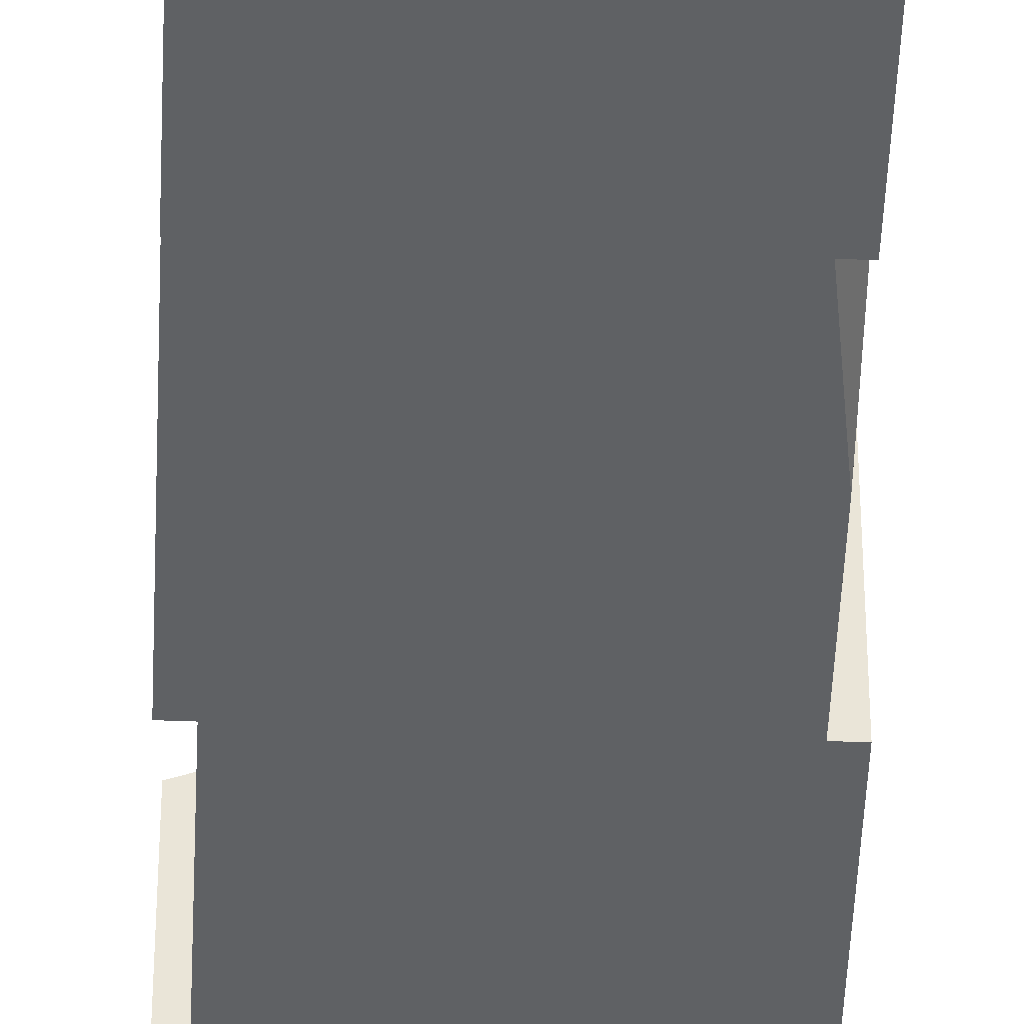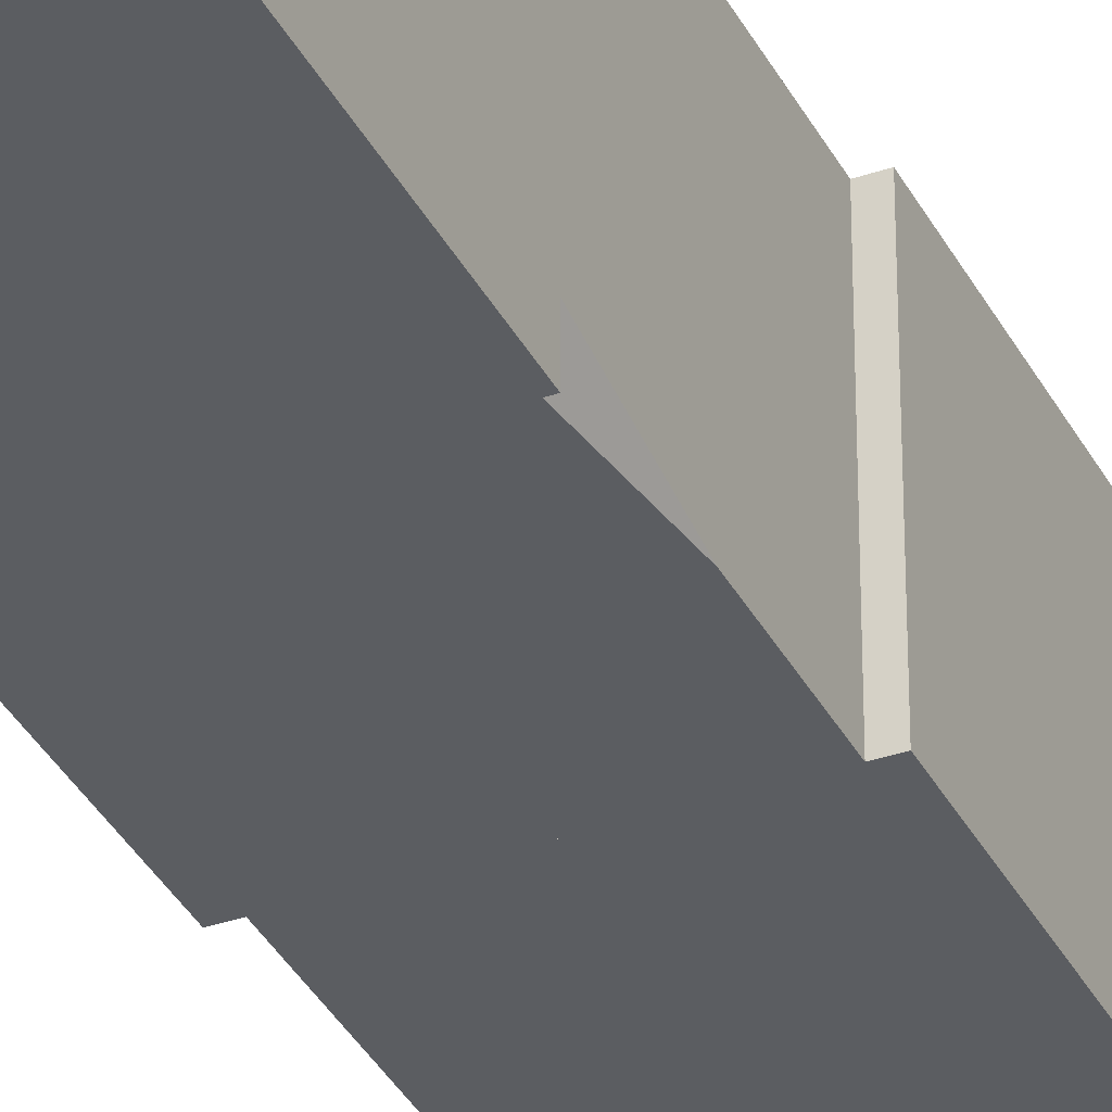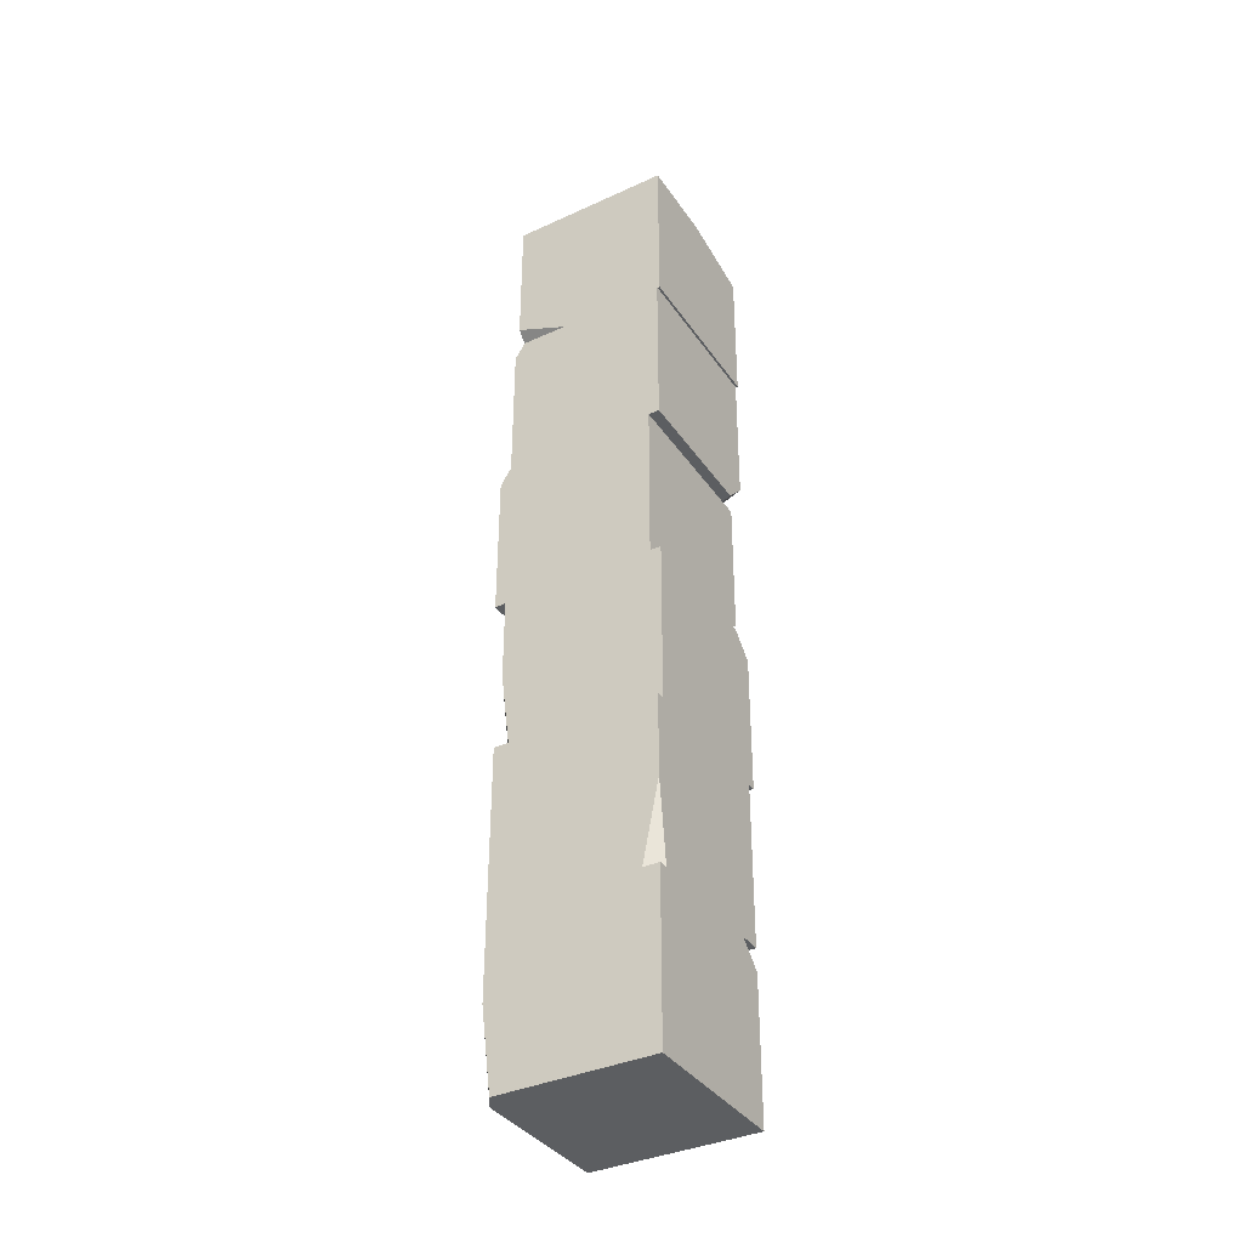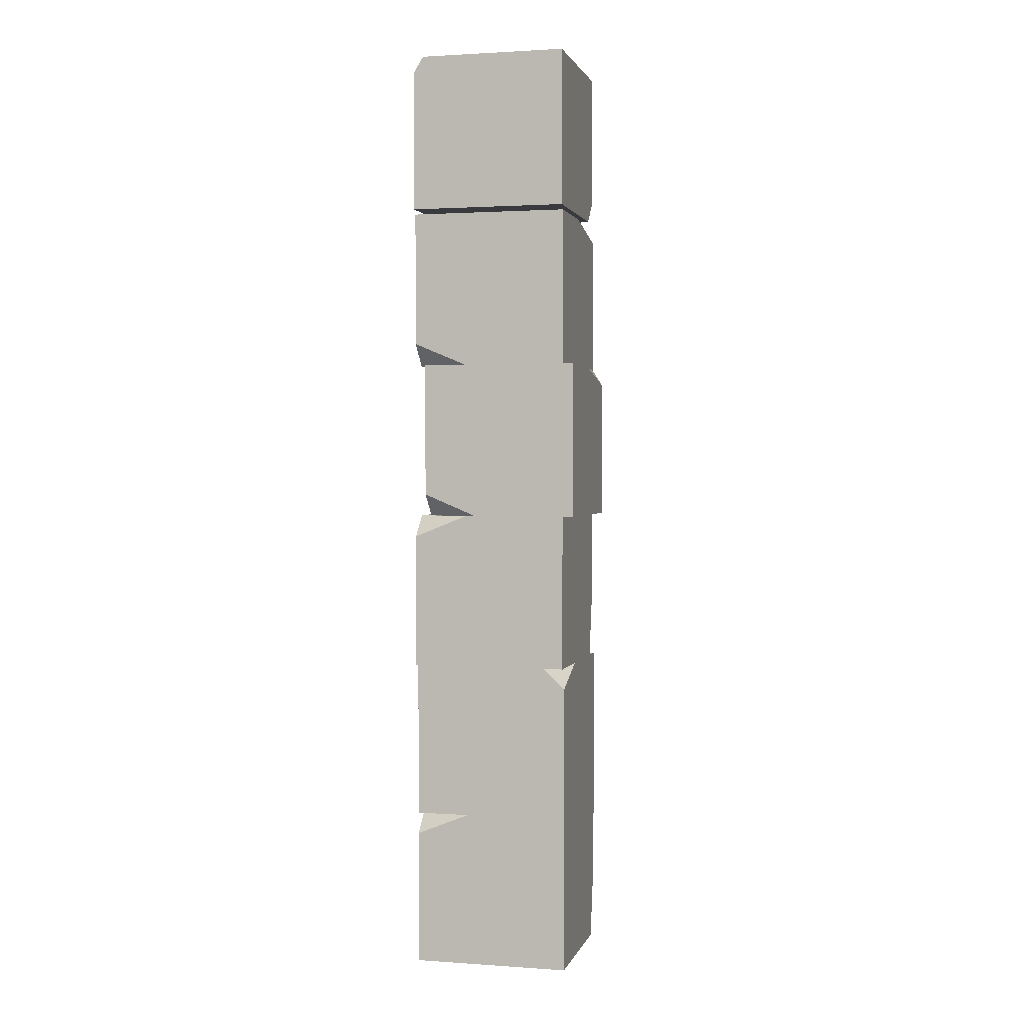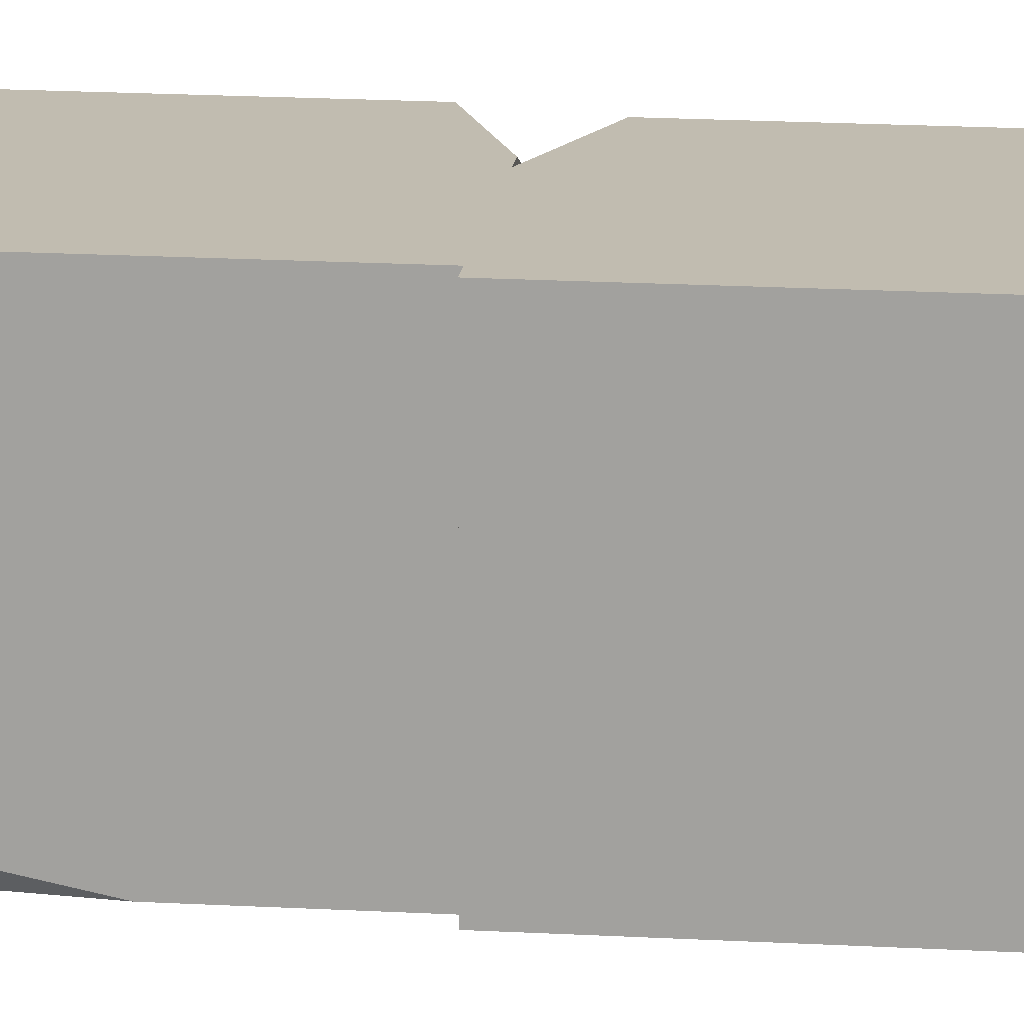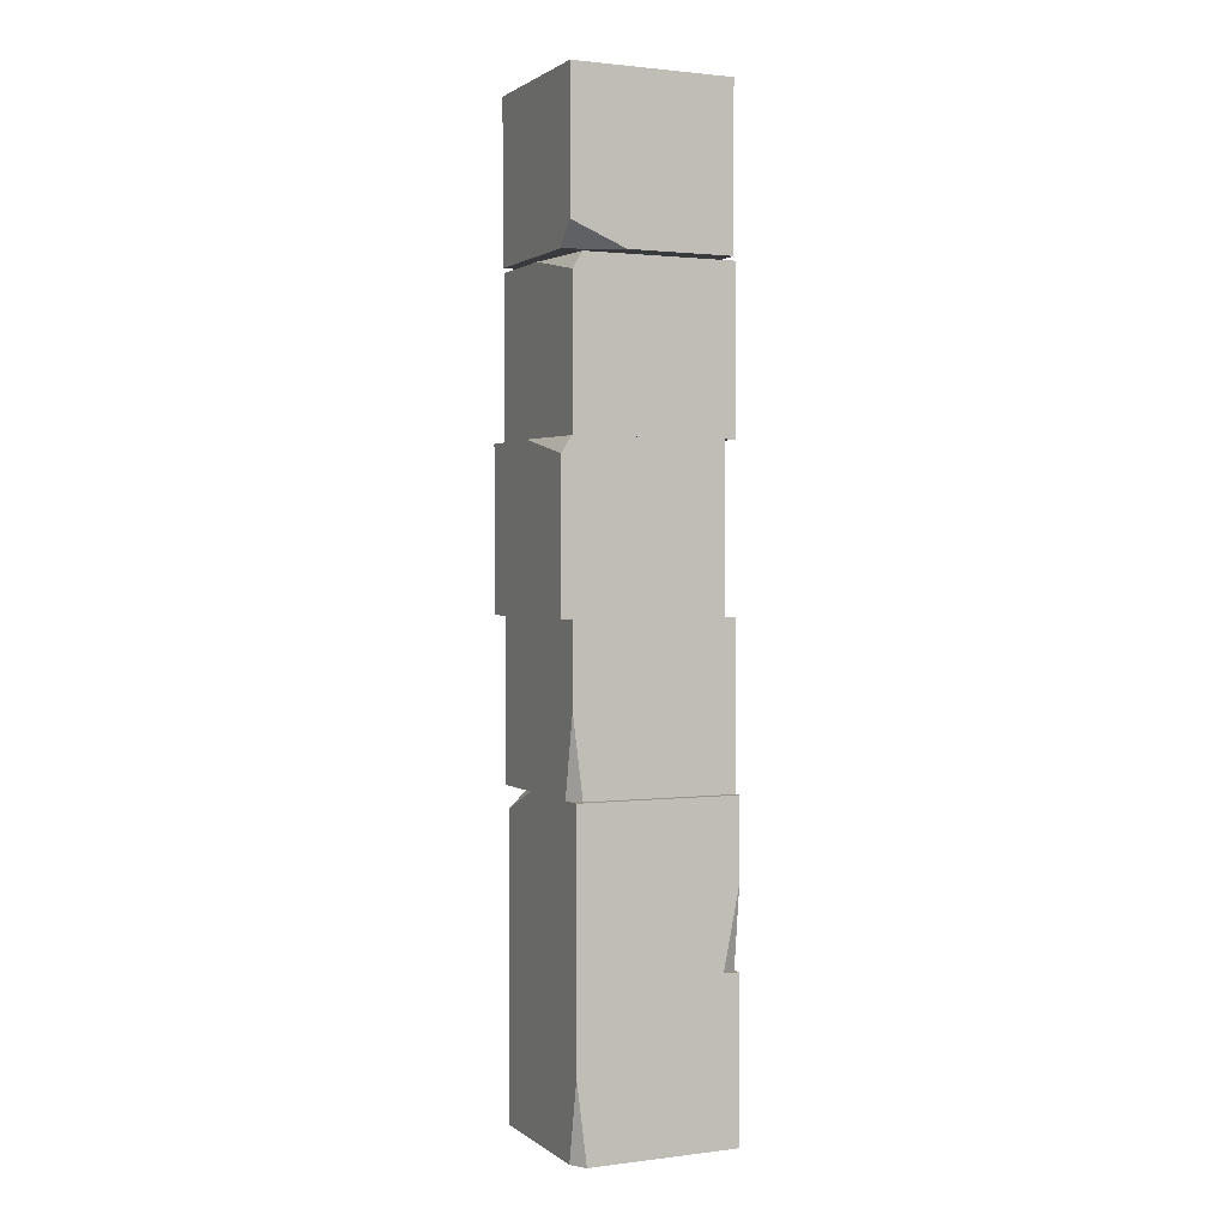
<metadata>
{"format":"obj","ext":"obj","renderer":"f3d","projection":"perspective","resolution":1024,"background":"white","views":[{"elev":-46.6,"azim":-2.5,"up":"+Z"},{"elev":-35.4,"azim":24.4,"up":"+Z"},{"elev":-37.3,"azim":-149.6,"up":"+Y"},{"elev":1.6,"azim":13.9,"up":"+Y"},{"elev":16.6,"azim":96.8,"up":"+Z"},{"elev":1.5,"azim":155.6,"up":"+Y"}]}
</metadata>
<code>
g _CombinedVis25_0
v -0.4999 0.4298 0.5301
v -0.4999 0.5298 0.03013
v -0.4377 0.5298 0.5301
v 0.158 -0.4702 -0.4699
v 0.5001 -0.4702 -0.3313
v 0.5001 -0.3274 -0.4699
v 0.5001 0.5298 0.5301
v 0.5001 -0.4702 -0.3313
v 0.5001 -0.4702 0.5301
v 0.5001 0.5298 -0.4699
v 0.5001 -0.3274 -0.4699
v -0.4999 0.5298 -0.4699
v -0.4999 -0.4702 0.5301
v -0.4999 -0.4702 -0.4699
v -0.4999 0.5298 0.03013
v -0.4999 0.4298 0.5301
v 0.5001 0.5298 -0.4699
v 0.5001 0.5298 0.5301
v -0.4999 0.5298 -0.4699
v -0.4377 0.5298 0.5301
v -0.4999 0.5298 0.03013
v 0.5001 -0.4702 0.5301
v -0.4377 0.5298 0.5301
v 0.5001 0.5298 0.5301
v -0.4999 -0.4702 0.5301
v -0.4999 0.4298 0.5301
v 0.5001 -0.4702 -0.3313
v -0.4999 -0.4702 0.5301
v 0.5001 -0.4702 0.5301
v 0.158 -0.4702 -0.4699
v -0.4999 -0.4702 -0.4699
v 0.5001 0.5298 -0.4699
v 0.158 -0.4702 -0.4699
v 0.5001 -0.3274 -0.4699
v -0.4999 0.5298 -0.4699
v -0.4999 -0.4702 -0.4699
v 0.5001 -0.6002 -0.4995
v 0.5001 -0.5002 0.0004804
v 0.4379 -0.5002 -0.4995
v -0.1579 -1.5 0.5005
v -0.4999 -1.5 0.3619
v -0.4999 -1.357 0.5005
v -0.4999 -0.5002 -0.4995
v -0.4999 -1.5 0.3619
v -0.4999 -1.5 -0.4995
v -0.4999 -0.5002 0.5005
v -0.4999 -1.357 0.5005
v 0.5001 -0.5002 0.5005
v 0.5001 -1.5 -0.4995
v 0.5001 -1.5 0.5005
v 0.5001 -0.5002 0.0004804
v 0.5001 -0.6002 -0.4995
v -0.4999 -0.5002 0.5005
v -0.4999 -0.5002 -0.4995
v 0.5001 -0.5002 0.5005
v 0.4379 -0.5002 -0.4995
v 0.5001 -0.5002 0.0004804
v -0.4999 -1.5 -0.4995
v 0.4379 -0.5002 -0.4995
v -0.4999 -0.5002 -0.4995
v 0.5001 -1.5 -0.4995
v 0.5001 -0.6002 -0.4995
v -0.4999 -1.5 0.3619
v 0.5001 -1.5 -0.4995
v -0.4999 -1.5 -0.4995
v -0.1579 -1.5 0.5005
v 0.5001 -1.5 0.5005
v -0.4999 -0.5002 0.5005
v -0.1579 -1.5 0.5005
v -0.4999 -1.357 0.5005
v 0.5001 -0.5002 0.5005
v 0.5001 -1.5 0.5005
v 0.5001 -3.5 -0.3995
v 0.5001 -3 -0.4995
v 0.4379 -3.5 -0.4995
v -0.1579 -2.5 0.5005
v -0.4999 -2.639 0.5005
v -0.4999 -2.5 0.3576
v -0.4999 -3.5 -0.4995
v -0.4999 -2.639 0.5005
v -0.4999 -3.5 0.5005
v -0.4999 -2.5 -0.4995
v -0.4999 -2.5 0.3576
v 0.5001 -2.5 -0.4995
v 0.5001 -3.5 0.5005
v 0.5001 -2.5 0.5005
v 0.5001 -3 -0.4995
v 0.5001 -3.5 -0.3995
v -0.4999 -2.5 -0.4995
v -0.4999 -3.5 -0.4995
v 0.5001 -2.5 -0.4995
v 0.4379 -3.5 -0.4995
v 0.5001 -3 -0.4995
v -0.4999 -3.5 0.5005
v 0.4379 -3.5 -0.4995
v -0.4999 -3.5 -0.4995
v 0.5001 -3.5 0.5005
v 0.5001 -3.5 -0.3995
v -0.4999 -2.639 0.5005
v 0.5001 -3.5 0.5005
v -0.4999 -3.5 0.5005
v -0.1579 -2.5 0.5005
v 0.5001 -2.5 0.5005
v -0.4999 -2.5 -0.4995
v -0.1579 -2.5 0.5005
v -0.4999 -2.5 0.3576
v 0.5001 -2.5 -0.4995
v 0.5001 -2.5 0.5005
v 0.5671 -1.6 -0.4995
v 0.5671 -1.5 0.0004805
v 0.5049 -1.5 -0.4995
v -0.09085 -2.5 0.5005
v -0.4329 -2.5 0.3619
v -0.4329 -2.357 0.5005
v -0.4329 -1.5 -0.4995
v -0.4329 -2.5 0.3619
v -0.4329 -2.5 -0.4995
v -0.4329 -1.5 0.5005
v -0.4329 -2.357 0.5005
v 0.5671 -1.5 0.5005
v 0.5671 -2.5 -0.4995
v 0.5671 -2.5 0.5005
v 0.5671 -1.5 0.0004805
v 0.5671 -1.6 -0.4995
v -0.4329 -1.5 0.5005
v -0.4329 -1.5 -0.4995
v 0.5671 -1.5 0.5005
v 0.5049 -1.5 -0.4995
v 0.5671 -1.5 0.0004805
v -0.4329 -2.5 -0.4995
v 0.5049 -1.5 -0.4995
v -0.4329 -1.5 -0.4995
v 0.5671 -2.5 -0.4995
v 0.5671 -1.6 -0.4995
v -0.4329 -2.5 0.3619
v 0.5671 -2.5 -0.4995
v -0.4329 -2.5 -0.4995
v -0.09085 -2.5 0.5005
v 0.5671 -2.5 0.5005
v -0.4329 -1.5 0.5005
v -0.09085 -2.5 0.5005
v -0.4329 -2.357 0.5005
v 0.5671 -1.5 0.5005
v 0.5671 -2.5 0.5005
v -0.3999 -4.5 -0.5515
v -0.4999 -4 -0.5515
v -0.4999 -4.5 -0.4893
v 0.5001 -3.5 0.1064
v 0.5001 -3.639 0.4485
v 0.3572 -3.5 0.4485
v -0.4999 -4.5 0.4485
v 0.5001 -3.639 0.4485
v 0.5001 -4.5 0.4485
v -0.4999 -3.5 0.4485
v 0.3572 -3.5 0.4485
v -0.4999 -3.5 -0.5515
v 0.5001 -4.5 -0.5515
v 0.5001 -3.5 -0.5515
v -0.4999 -4 -0.5515
v -0.3999 -4.5 -0.5515
v -0.4999 -3.5 0.4485
v -0.4999 -4.5 0.4485
v -0.4999 -3.5 -0.5515
v -0.4999 -4.5 -0.4893
v -0.4999 -4 -0.5515
v 0.5001 -4.5 0.4485
v -0.4999 -4.5 -0.4893
v -0.4999 -4.5 0.4485
v 0.5001 -4.5 -0.5515
v -0.3999 -4.5 -0.5515
v 0.5001 -3.639 0.4485
v 0.5001 -4.5 -0.5515
v 0.5001 -4.5 0.4485
v 0.5001 -3.5 0.1064
v 0.5001 -3.5 -0.5515
v -0.4999 -3.5 0.4485
v 0.5001 -3.5 0.1064
v 0.3572 -3.5 0.4485
v -0.4999 -3.5 -0.5515
v 0.5001 -3.5 -0.5515
v 0.5001 -5.5 -0.4515
v 0.5001 -5 -0.5515
v 0.4379 -5.5 -0.5515
v -0.1579 -4.5 0.4485
v -0.4999 -4.639 0.4485
v -0.4999 -4.5 0.3056
v -0.4999 -5.5 -0.5515
v -0.4999 -4.639 0.4485
v -0.4999 -5.5 0.4485
v -0.4999 -4.5 -0.5515
v -0.4999 -4.5 0.3056
v 0.5001 -4.5 -0.5515
v 0.5001 -5.5 0.4485
v 0.5001 -4.5 0.4485
v 0.5001 -5 -0.5515
v 0.5001 -5.5 -0.4515
v -0.4999 -4.5 -0.5515
v -0.4999 -5.5 -0.5515
v 0.5001 -4.5 -0.5515
v 0.4379 -5.5 -0.5515
v 0.5001 -5 -0.5515
v -0.4999 -5.5 0.4485
v 0.4379 -5.5 -0.5515
v -0.4999 -5.5 -0.5515
v 0.5001 -5.5 0.4485
v 0.5001 -5.5 -0.4515
v -0.4999 -4.639 0.4485
v 0.5001 -5.5 0.4485
v -0.4999 -5.5 0.4485
v -0.1579 -4.5 0.4485
v 0.5001 -4.5 0.4485
v -0.4999 -4.5 -0.5515
v -0.1579 -4.5 0.4485
v -0.4999 -4.5 0.3056
v 0.5001 -4.5 -0.5515
v 0.5001 -4.5 0.4485
g _CombinedVis25_0_0
f 3 2 1
f 6 5 4
f 9 8 7
f 7 8 10
f 10 8 11
f 14 13 12
f 13 15 12
f 16 15 13
f 19 18 17
f 20 18 19
f 21 20 19
f 24 23 22
f 22 23 25
f 23 26 25
f 29 28 27
f 27 28 30
f 30 28 31
f 34 33 32
f 32 33 35
f 33 36 35
f 39 38 37
f 42 41 40
f 45 44 43
f 43 44 46
f 46 44 47
f 50 49 48
f 49 51 48
f 52 51 49
f 55 54 53
f 56 54 55
f 57 56 55
f 60 59 58
f 58 59 61
f 59 62 61
f 65 64 63
f 63 64 66
f 66 64 67
f 70 69 68
f 68 69 71
f 69 72 71
f 75 74 73
f 78 77 76
f 81 80 79
f 79 80 82
f 82 80 83
f 86 85 84
f 85 87 84
f 88 87 85
f 91 90 89
f 92 90 91
f 93 92 91
f 96 95 94
f 94 95 97
f 95 98 97
f 101 100 99
f 99 100 102
f 102 100 103
f 106 105 104
f 104 105 107
f 105 108 107
f 111 110 109
f 114 113 112
f 117 116 115
f 115 116 118
f 118 116 119
f 122 121 120
f 121 123 120
f 124 123 121
f 127 126 125
f 128 126 127
f 129 128 127
f 132 131 130
f 130 131 133
f 131 134 133
f 137 136 135
f 135 136 138
f 138 136 139
f 142 141 140
f 140 141 143
f 141 144 143
f 147 146 145
f 150 149 148
f 153 152 151
f 151 152 154
f 154 152 155
f 158 157 156
f 157 159 156
f 160 159 157
f 163 162 161
f 164 162 163
f 165 164 163
f 168 167 166
f 166 167 169
f 167 170 169
f 173 172 171
f 171 172 174
f 174 172 175
f 178 177 176
f 176 177 179
f 177 180 179
f 183 182 181
f 186 185 184
f 189 188 187
f 187 188 190
f 190 188 191
f 194 193 192
f 193 195 192
f 196 195 193
f 199 198 197
f 200 198 199
f 201 200 199
f 204 203 202
f 202 203 205
f 203 206 205
f 209 208 207
f 207 208 210
f 210 208 211
f 214 213 212
f 212 213 215
f 213 216 215

</code>
